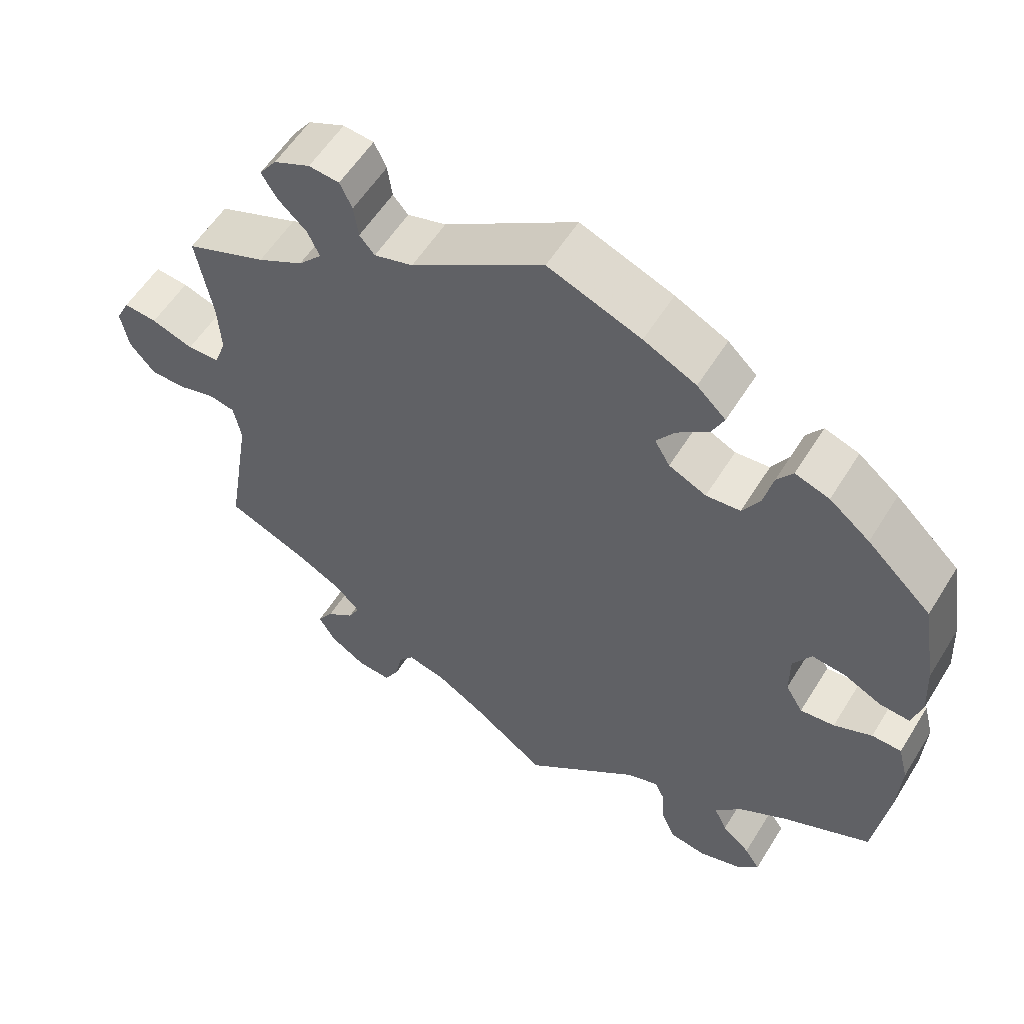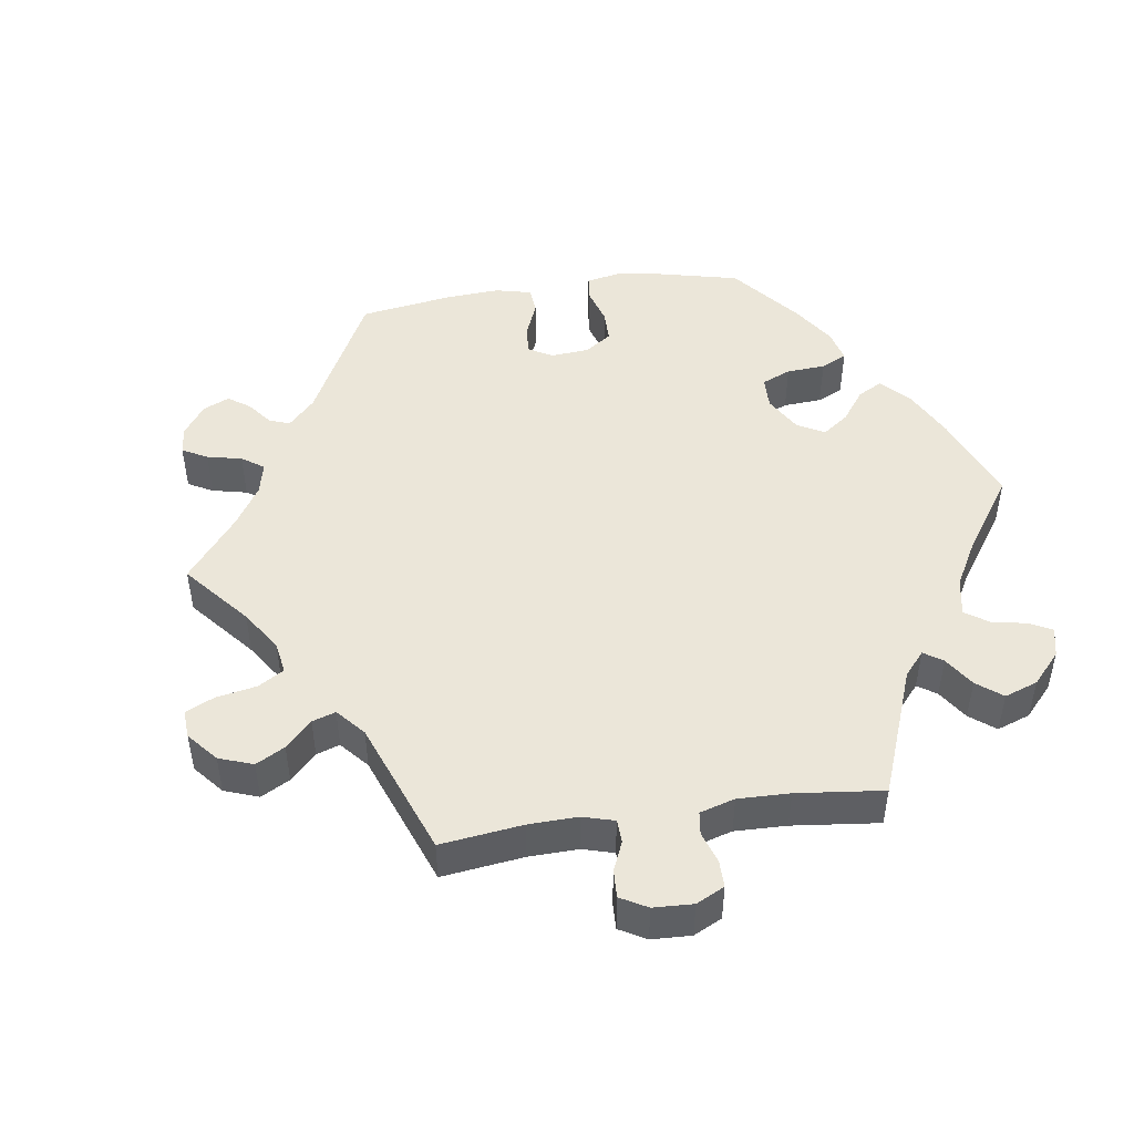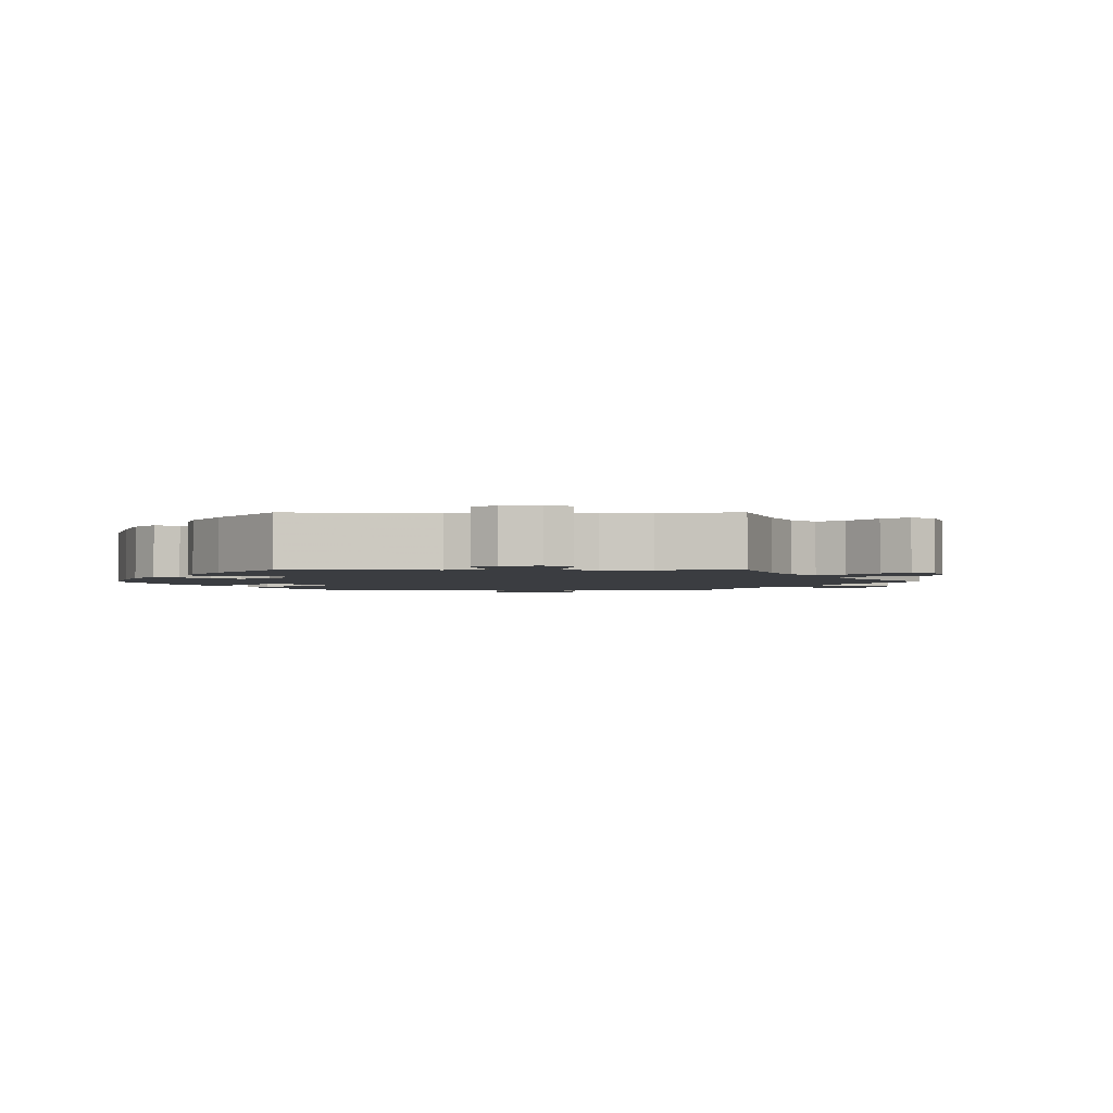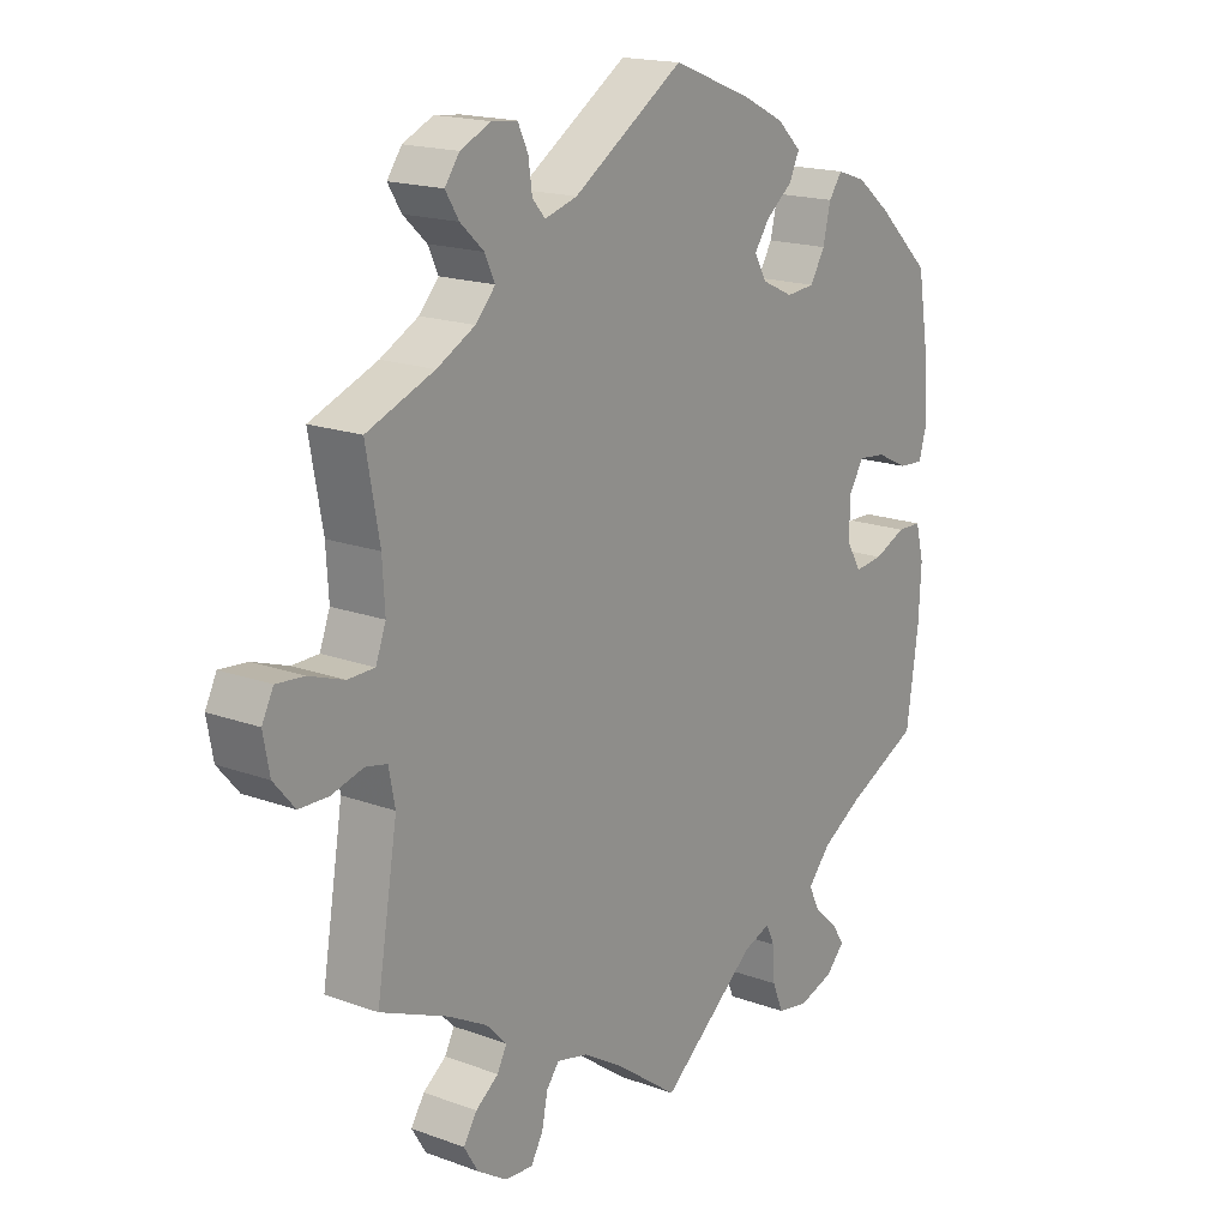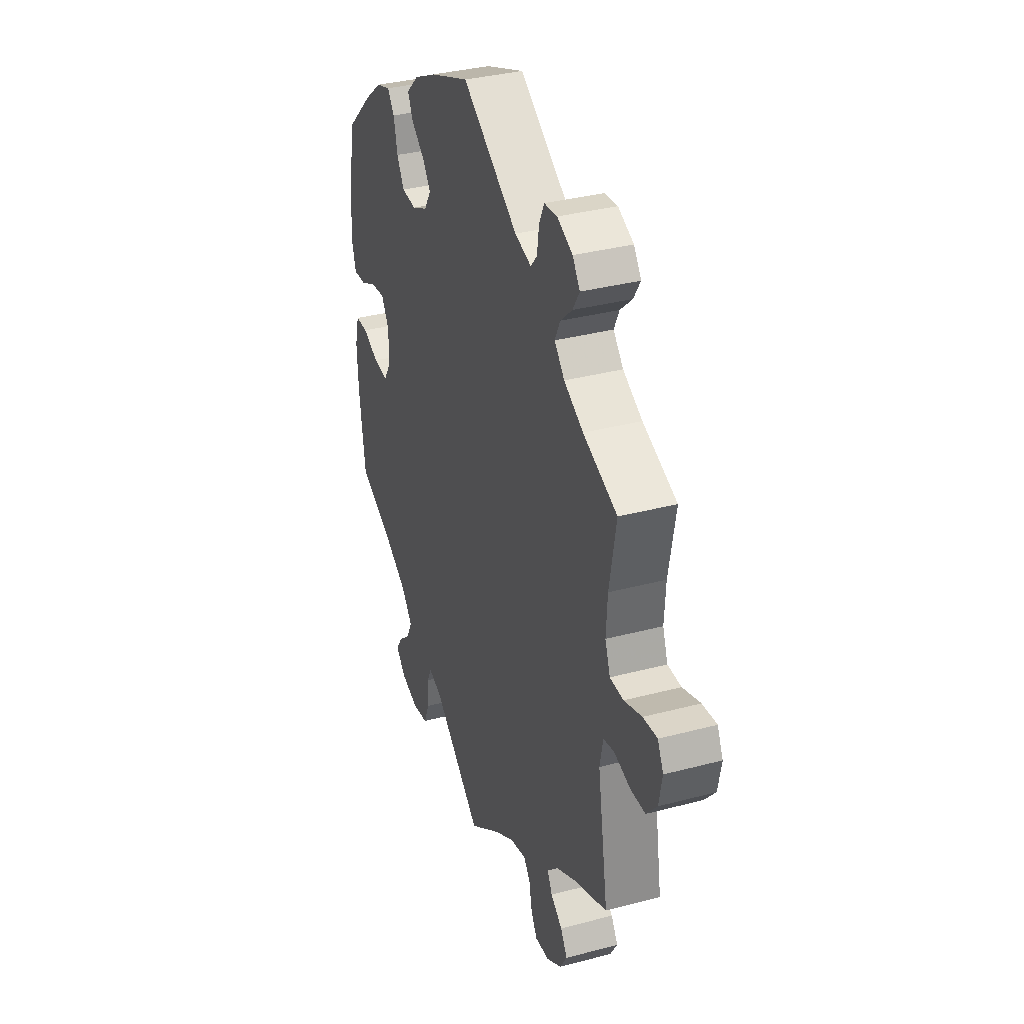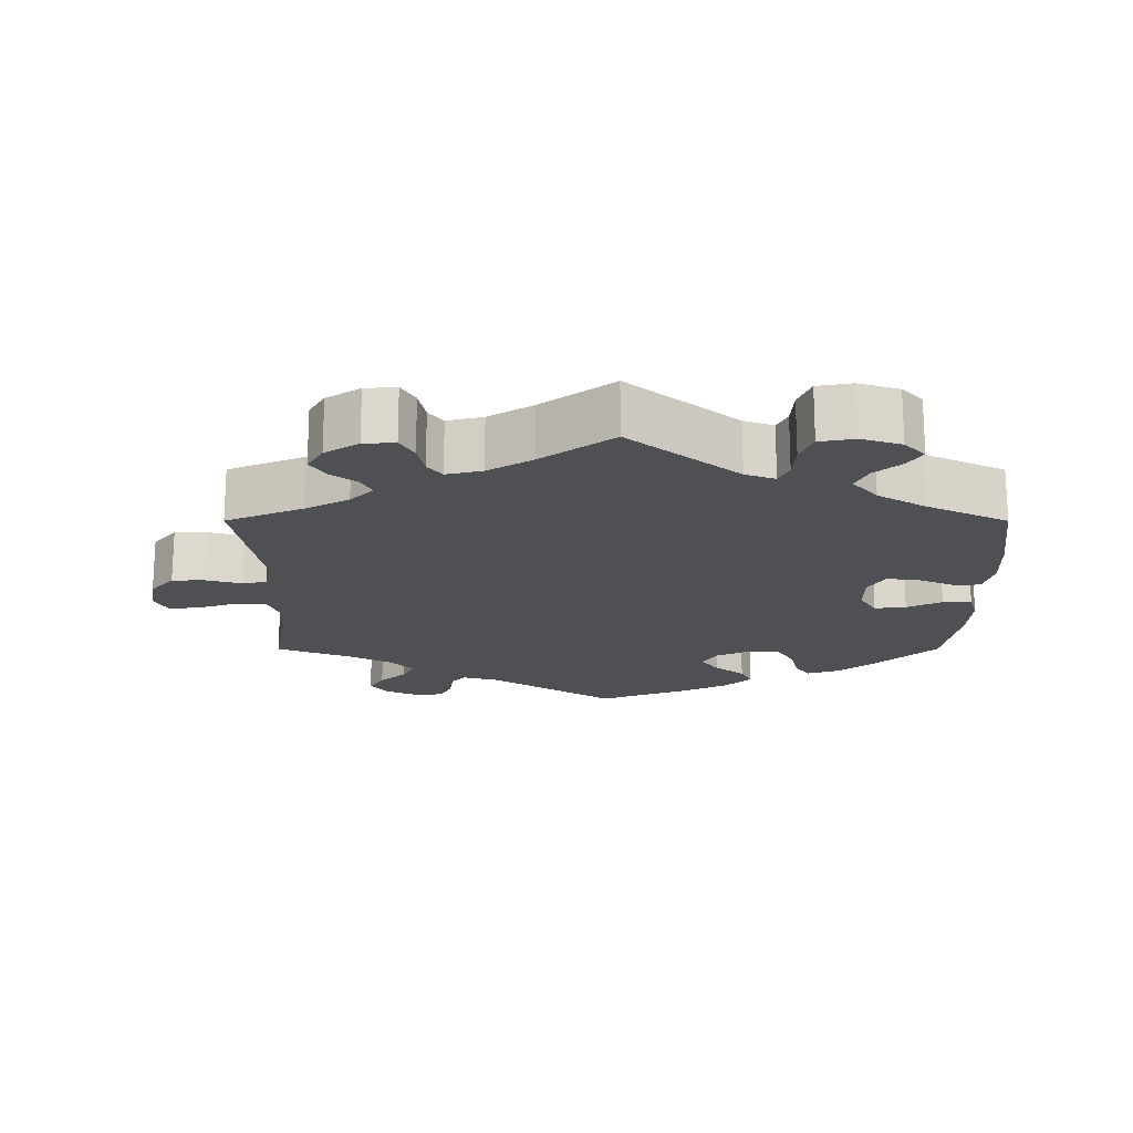
<metadata>
{"format":"obj","ext":"obj","renderer":"f3d","projection":"perspective","resolution":1024,"background":"white","views":[{"elev":56.8,"azim":-148.5,"up":"+Z"},{"elev":47.8,"azim":141.6,"up":"+Y"},{"elev":-2.3,"azim":30.2,"up":"+Y"},{"elev":17.5,"azim":126.1,"up":"+Z"},{"elev":34.9,"azim":70.5,"up":"+Z"},{"elev":-18.5,"azim":180.0,"up":"+Y"}]}
</metadata>
<code>
v 0.394 0.07 -0.334
v 0.333 0.07 -0.367
v 0.301 0.07 -0.4
v 0.316 0.07 -0.429
v 0.352 0.07 -0.456
v 0.373 0.07 -0.489
v 0.351 0.07 -0.526
v 0.304 0.07 -0.556
v 0.26 0.07 -0.559
v 0.241 0.07 -0.526
v 0.232 0.07 -0.481
v 0.212 0.07 -0.455
v 0.162 0.07 -0.467
v 0.1 0.07 -0.505
v 0.001 0.07 -0.578
v -0.15 0.07 -0.455
v -0.192 0.07 -0.44
v -0.206 0.07 -0.469
v -0.209 0.07 -0.52
v -0.226 0.07 -0.562
v -0.275 0.07 -0.571
v -0.331 0.07 -0.553
v -0.36 0.07 -0.522
v -0.34 0.07 -0.491
v -0.303 0.07 -0.459
v -0.286 0.07 -0.423
v -0.321 0.07 -0.382
v -0.386 0.07 -0.343
v -0.501 0.07 -0.288
v -0.52 0.07 -0.155
v -0.524 0.07 -0.076
v -0.511 0.07 -0.025
v -0.472 0.07 -0.024
v -0.422 0.07 -0.046
v -0.377 0.07 -0.051
v -0.354 0.07 -0.013
v -0.354 0.07 0.045
v -0.378 0.07 0.084
v -0.422 0.07 0.079
v -0.471 0.07 0.055
v -0.511 0.07 0.052
v -0.524 0.07 0.097
v -0.52 0.07 0.168
v -0.5 0.07 0.289
v -0.415 0.07 0.369
v -0.362 0.07 0.411
v -0.317 0.07 0.426
v -0.296 0.07 0.397
v -0.284 0.07 0.346
v -0.261 0.07 0.307
v -0.216 0.07 0.303
v -0.167 0.07 0.326
v -0.147 0.07 0.36
v -0.171 0.07 0.394
v -0.213 0.07 0.427
v -0.229 0.07 0.461
v -0.191 0.07 0.497
v -0.122 0.07 0.531
v 0 0.07 0.578
v 0.174 0.07 0.465
v 0.225 0.07 0.45
v 0.245 0.07 0.473
v 0.251 0.07 0.516
v 0.267 0.07 0.55
v 0.307 0.07 0.554
v 0.355 0.07 0.532
v 0.378 0.07 0.5
v 0.357 0.07 0.466
v 0.32 0.07 0.432
v 0.304 0.07 0.398
v 0.335 0.07 0.364
v 0.395 0.07 0.332
v 0.501 0.07 0.29
v 0.48 0.07 0.174
v 0.476 0.07 0.106
v 0.492 0.07 0.063
v 0.534 0.07 0.062
v 0.589 0.07 0.081
v 0.633 0.07 0.085
v 0.651 0.07 0.049
v 0.641 0.07 -0.005
v 0.608 0.07 -0.044
v 0.562 0.07 -0.045
v 0.512 0.07 -0.031
v 0.478 0.07 -0.038
v 0.468 0.07 -0.089
v 0.501 0.07 -0.289
v 0.394 0 -0.334
v 0.333 0 -0.367
v 0.301 0 -0.4
v 0.316 0 -0.429
v 0.352 0 -0.456
v 0.373 0 -0.489
v 0.351 0 -0.526
v 0.304 0 -0.556
v 0.26 0 -0.559
v 0.241 0 -0.526
v 0.232 0 -0.481
v 0.212 0 -0.455
v 0.162 0 -0.467
v 0.1 0 -0.505
v 0.001 0 -0.578
v -0.15 0 -0.455
v -0.192 0 -0.44
v -0.206 0 -0.469
v -0.209 0 -0.52
v -0.226 0 -0.562
v -0.275 0 -0.571
v -0.331 0 -0.553
v -0.36 0 -0.522
v -0.34 0 -0.491
v -0.303 0 -0.459
v -0.286 0 -0.423
v -0.321 0 -0.382
v -0.386 0 -0.343
v -0.501 0 -0.288
v -0.52 0 -0.155
v -0.524 0 -0.076
v -0.511 0 -0.025
v -0.472 0 -0.024
v -0.422 0 -0.046
v -0.377 0 -0.051
v -0.354 0 -0.013
v -0.354 0 0.045
v -0.378 0 0.084
v -0.422 0 0.079
v -0.471 0 0.055
v -0.511 0 0.052
v -0.524 0 0.097
v -0.52 0 0.168
v -0.5 0 0.289
v -0.415 0 0.369
v -0.362 0 0.411
v -0.317 0 0.426
v -0.296 0 0.397
v -0.284 0 0.346
v -0.261 0 0.307
v -0.216 0 0.303
v -0.167 0 0.326
v -0.147 0 0.36
v -0.171 0 0.394
v -0.213 0 0.427
v -0.229 0 0.461
v -0.191 0 0.497
v -0.122 0 0.531
v 0 0 0.578
v 0.174 0 0.465
v 0.225 0 0.45
v 0.245 0 0.473
v 0.251 0 0.516
v 0.267 0 0.55
v 0.307 0 0.554
v 0.355 0 0.532
v 0.378 0 0.5
v 0.357 0 0.466
v 0.32 0 0.432
v 0.304 0 0.398
v 0.335 0 0.364
v 0.395 0 0.332
v 0.501 0 0.29
v 0.48 0 0.174
v 0.476 0 0.106
v 0.492 0 0.063
v 0.534 0 0.062
v 0.589 0 0.081
v 0.633 0 0.085
v 0.651 0 0.049
v 0.641 0 -0.005
v 0.608 0 -0.044
v 0.562 0 -0.045
v 0.512 0 -0.031
v 0.478 0 -0.038
v 0.468 0 -0.089
v 0.501 0 -0.289
f 86 87 1
f 85 86 1 2
f 81 82 83 84
f 79 80 81 84
f 77 78 79 84
f 76 77 84 85
f 75 76 85 2
f 72 73 74
f 71 72 74 75
f 70 71 75 2
f 66 67 68 69
f 66 69 70
f 65 66 70
f 62 63 64 65
f 62 65 70
f 61 62 70 2
f 57 58 59 60
f 54 55 56 57
f 53 54 57 60
f 52 53 60 61
f 46 47 48 49
f 46 49 50
f 45 46 50
f 44 45 50
f 43 44 50 51
f 39 40 41 42
f 38 39 42 43
f 31 32 33 34
f 31 34 35
f 28 29 30 31
f 27 28 31 35
f 26 27 35 36
f 22 23 24 25
f 22 25 26
f 21 22 26
f 18 19 20 21
f 17 18 21 26
f 14 15 16
f 13 14 16 17
f 12 13 17 26
f 8 9 10 11
f 8 11 12
f 7 8 12
f 4 5 6 7
f 3 4 7 12
f 51 52 61 2
f 38 43 51
f 37 38 51 2
f 12 26 36 37
f 2 3 12 37
f 88 174 173
f 89 88 173 172
f 171 170 169 168
f 171 168 167 166
f 171 166 165 164
f 172 171 164 163
f 89 172 163 162
f 161 160 159
f 162 161 159 158
f 89 162 158 157
f 156 155 154 153
f 157 156 153
f 157 153 152
f 152 151 150 149
f 157 152 149
f 89 157 149 148
f 147 146 145 144
f 144 143 142 141
f 147 144 141 140
f 148 147 140 139
f 136 135 134 133
f 137 136 133
f 137 133 132
f 137 132 131
f 138 137 131 130
f 129 128 127 126
f 130 129 126 125
f 121 120 119 118
f 122 121 118
f 118 117 116 115
f 122 118 115 114
f 123 122 114 113
f 112 111 110 109
f 113 112 109
f 113 109 108
f 108 107 106 105
f 113 108 105 104
f 103 102 101
f 104 103 101 100
f 113 104 100 99
f 98 97 96 95
f 99 98 95
f 99 95 94
f 94 93 92 91
f 99 94 91 90
f 89 148 139 138
f 138 130 125
f 89 138 125 124
f 124 123 113 99
f 124 99 90 89
f 1 88 89 2
f 2 89 90 3
f 3 90 91 4
f 4 91 92 5
f 5 92 93 6
f 6 93 94 7
f 7 94 95 8
f 8 95 96 9
f 9 96 97 10
f 10 97 98 11
f 11 98 99 12
f 12 99 100 13
f 13 100 101 14
f 14 101 102 15
f 15 102 103 16
f 16 103 104 17
f 17 104 105 18
f 18 105 106 19
f 19 106 107 20
f 20 107 108 21
f 21 108 109 22
f 22 109 110 23
f 23 110 111 24
f 24 111 112 25
f 25 112 113 26
f 26 113 114 27
f 27 114 115 28
f 28 115 116 29
f 29 116 117 30
f 30 117 118 31
f 31 118 119 32
f 32 119 120 33
f 33 120 121 34
f 34 121 122 35
f 35 122 123 36
f 36 123 124 37
f 37 124 125 38
f 38 125 126 39
f 39 126 127 40
f 40 127 128 41
f 41 128 129 42
f 42 129 130 43
f 43 130 131 44
f 44 131 132 45
f 45 132 133 46
f 46 133 134 47
f 47 134 135 48
f 48 135 136 49
f 49 136 137 50
f 50 137 138 51
f 51 138 139 52
f 52 139 140 53
f 53 140 141 54
f 54 141 142 55
f 55 142 143 56
f 56 143 144 57
f 57 144 145 58
f 58 145 146 59
f 59 146 147 60
f 60 147 148 61
f 61 148 149 62
f 62 149 150 63
f 63 150 151 64
f 64 151 152 65
f 65 152 153 66
f 66 153 154 67
f 67 154 155 68
f 68 155 156 69
f 69 156 157 70
f 70 157 158 71
f 71 158 159 72
f 72 159 160 73
f 73 160 161 74
f 74 161 162 75
f 75 162 163 76
f 76 163 164 77
f 77 164 165 78
f 78 165 166 79
f 79 166 167 80
f 80 167 168 81
f 81 168 169 82
f 82 169 170 83
f 83 170 171 84
f 84 171 172 85
f 85 172 173 86
f 86 173 174 87
f 87 174 88 1

</code>
